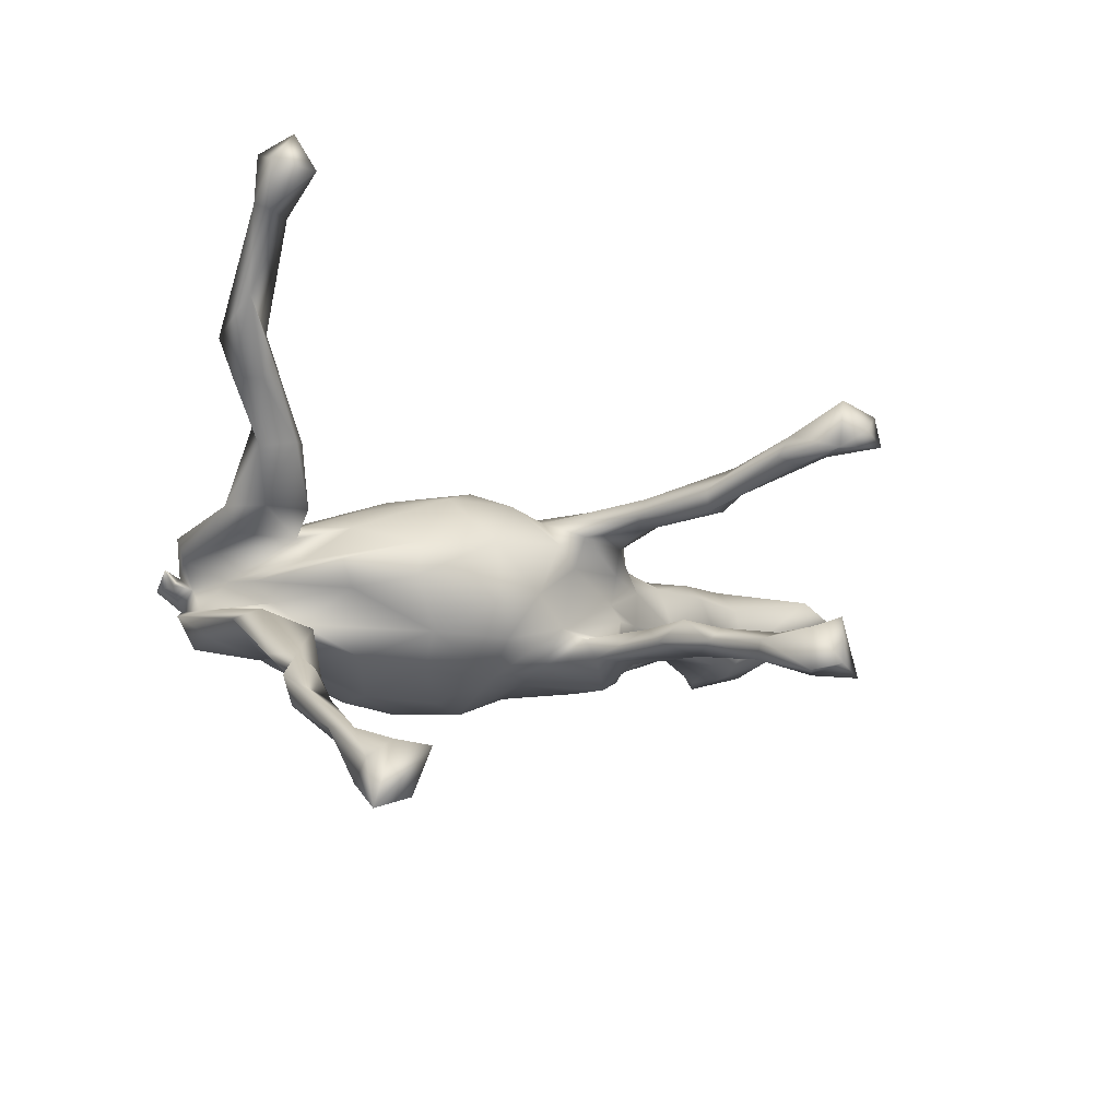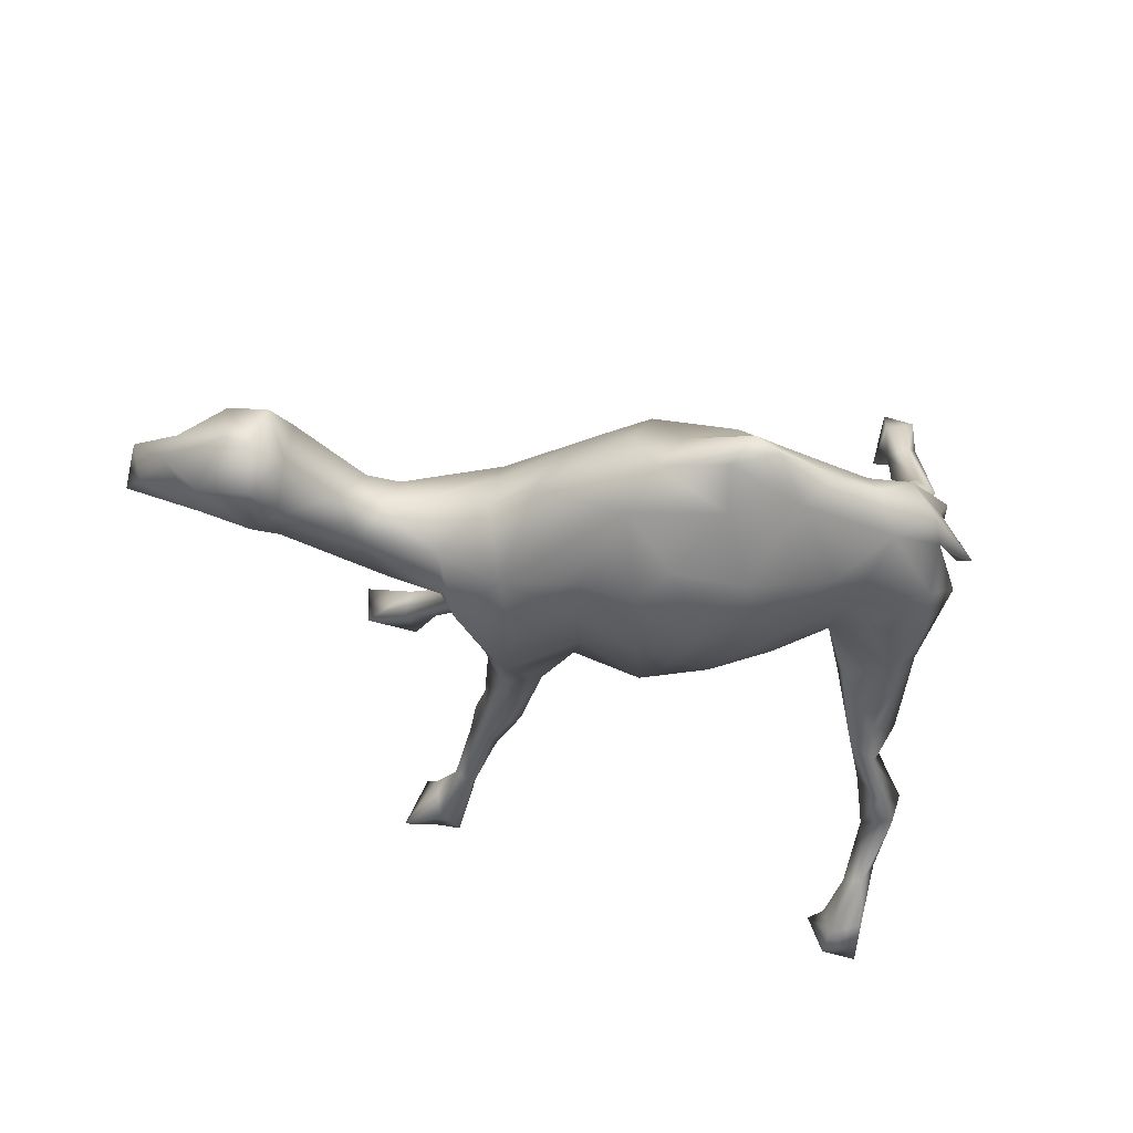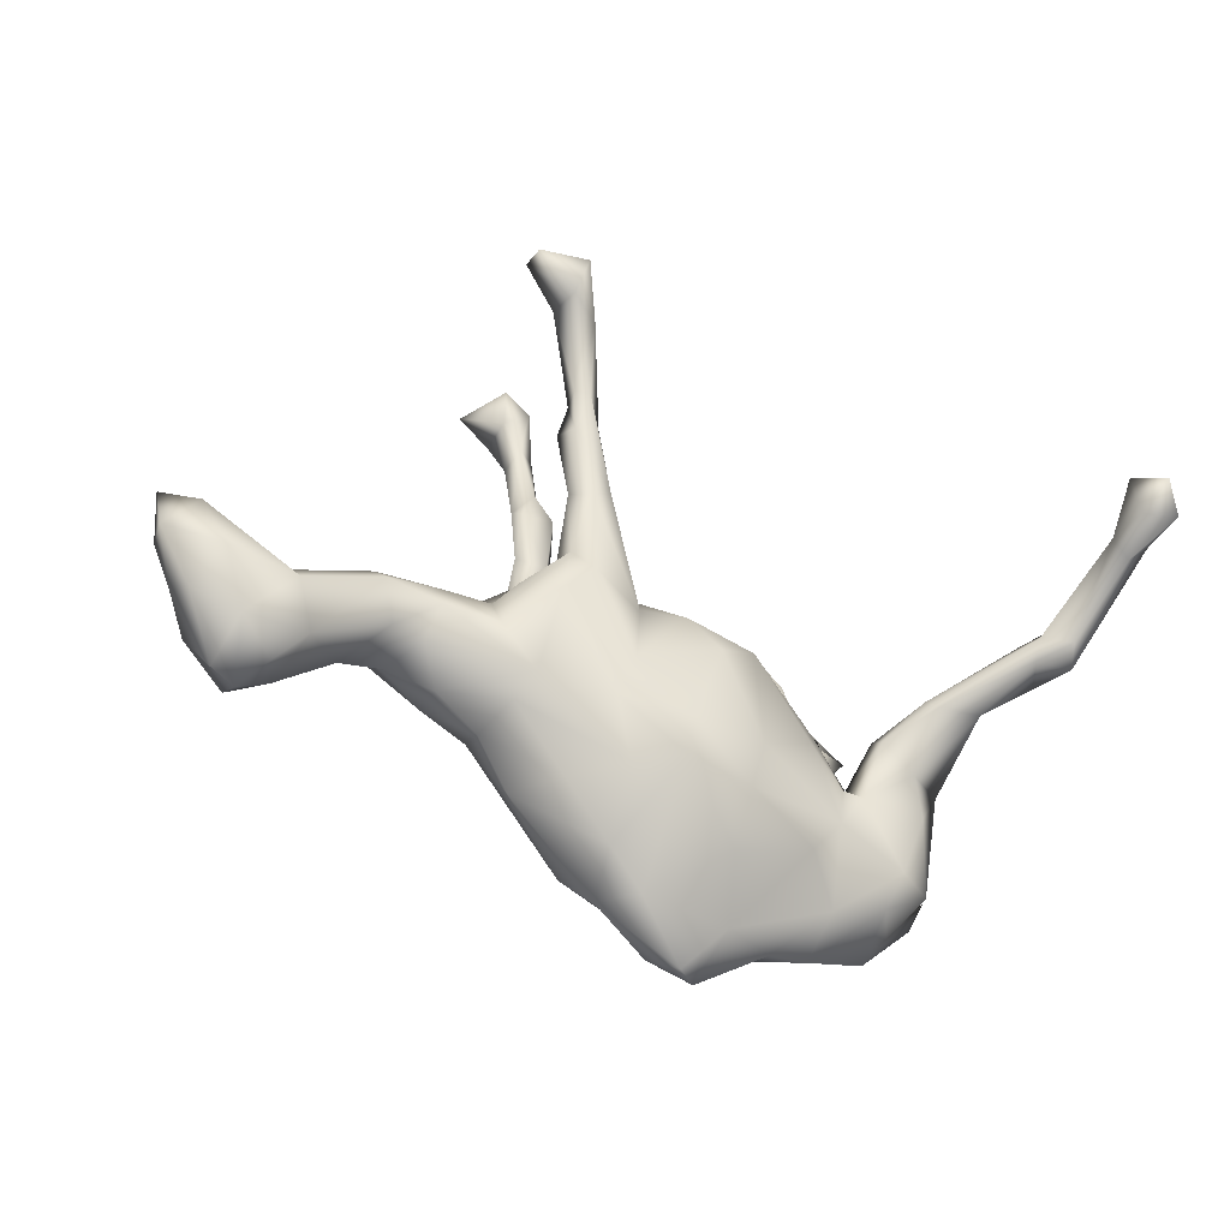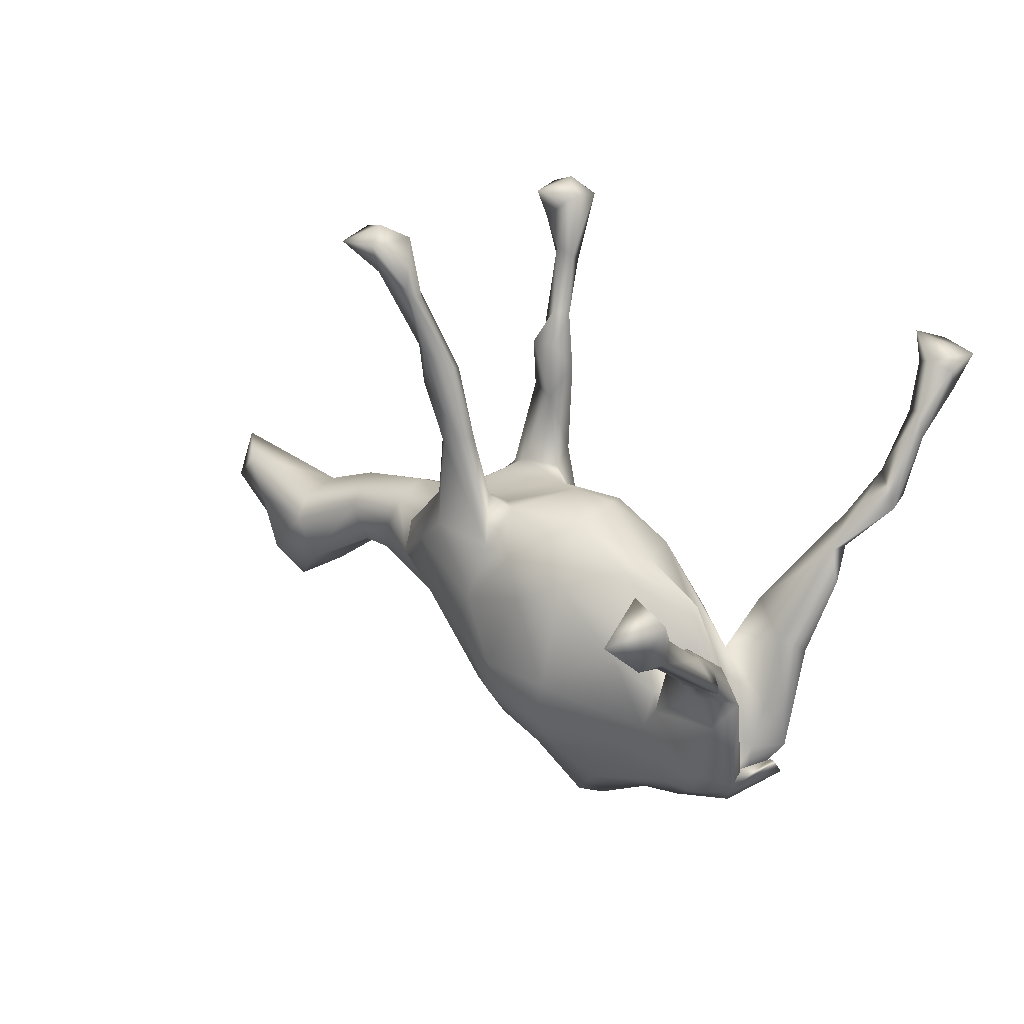
<metadata>
{"format":"obj","ext":"obj","renderer":"f3d","projection":"perspective","resolution":1024,"background":"white","views":[{"elev":-14.1,"azim":139.8,"up":"+Z"},{"elev":-28.1,"azim":-15.9,"up":"+Z"},{"elev":-37.4,"azim":-30.2,"up":"+Y"},{"elev":25.6,"azim":43.8,"up":"+Y"}]}
</metadata>
<code>
v 0.5986 0.2899 0.5867
v 0.6394 0.2507 0.5528
v 0.5817 0.2489 0.5329
v 0.591 0.3442 0.5082
v 0.6601 0.3224 0.517
v 0.6314 0.232 0.4795
v 0.5767 0.2436 0.4642
v 0.6242 0.2636 0.4632
v 0.6022 0.2073 0.4662
v 0.5977 0.1756 0.3545
v 0.5769 0.113 0.3428
v 0.5288 0.1207 0.3151
v 0.5992 0.09131 0.3026
v 0.5259 0.08163 0.3042
v 0.5227 0.103 0.2483
v -0.2993 0.6576 0.1941
v 0.5165 0.1235 0.2746
v -0.2658 0.6358 0.2434
v 0.4078 0.01474 0.1951
v -0.3547 0.6233 0.2347
v 0.3935 0.0306 0.1795
v 0.5574 0.06987 0.2508
v -0.2791 0.5793 0.2177
v 0.01683 0.001994 0.1674
v -0.04531 -0.1509 0.1826
v -0.2901 0.572 0.1654
v 0.4788 0.01594 0.2077
v 0.08485 -0.1523 0.1723
v 0.4066 -0.07189 0.1185
v -0.05111 -0.2203 0.1714
v 0.4228 0.05483 0.1724
v -0.2287 0.5509 0.1958
v -0.1266 -0.05268 0.149
v -0.2235 0.5239 0.1638
v 0.0642 -0.2337 0.1651
v -0.2551 0.6358 0.1619
v -0.1571 -0.1317 0.145
v 0.212 -0.07436 0.1144
v 0.3448 -0.0302 0.123
v -0.2543 0.032 0.1497
v 0.06384 -0.3177 0.1125
v 0.4763 0.02848 0.1605
v 0.09635 0.04383 0.1362
v -0.1826 0.3944 0.1274
v -0.2192 0.4257 0.1654
v -0.2517 0.545 0.1497
v -0.1971 0.08111 0.1557
v 0.2716 -0.1954 0.1005
v -0.1973 0.2434 0.1396
v -0.2008 0.3794 0.09525
v -0.1045 0.05582 0.1241
v -0.2362 0.4222 0.1214
v -0.1248 -0.232 0.1281
v -0.164 0.2639 0.1354
v -0.2432 0.4307 0.155
v -0.2376 0.3575 0.1495
v 0.2109 -0.2666 0.1083
v -0.3481 0.6418 0.1769
v -0.3391 -0.0423 0.1113
v -0.02621 0.06481 0.139
v -0.1543 0.2546 0.1035
v 0.3091 -0.142 0.1111
v -0.2281 0.2517 0.1111
v 0.4319 -0.1335 0.09889
v -0.3135 0.03611 0.1175
v -0.2288 0.127 0.1235
v -0.121 -0.3382 0.05952
v -0.2473 0.3688 0.1057
v -0.2742 -0.1074 0.1079
v -0.2346 0.1131 0.08437
v -0.7792 -0.06613 0.1054
v 0.3893 -0.2462 0.09479
v -0.1315 0.1403 0.08699
v -0.6635 -0.08204 0.1073
v 0.3521 -0.007561 0.08174
v 0.2804 -0.3264 0.05135
v -0.8192 0.005574 0.09473
v -0.08969 0.1194 0.07
v 0.286 -0.1222 0.08681
v -0.1871 0.2182 0.09038
v 0.4734 -0.07399 0.08129
v -0.7441 -0.1729 0.1021
v 0.4513 -0.2582 0.06457
v -0.3325 0.02345 0.06542
v 0.4313 -0.09536 0.04579
v 0.369 -0.3055 0.06926
v -0.4116 0.02701 0.0556
v -0.1343 0.1079 0.03562
v -0.6348 -0.1652 0.09378
v -0.4984 -0.0822 0.06973
v 0.4306 -0.01738 0.07846
v 0.313 -0.09827 0.05686
v -0.4211 -0.02009 0.07922
v -0.8145 -0.1302 0.06531
v -0.5178 -0.01155 0.08594
v -0.6856 -0.2232 0.08042
v -0.7527 -0.2214 0.02001
v 0.4419 -0.25 0.02438
v -0.4422 -0.08491 0.06435
v 0.2462 -0.03106 0.07435
v -0.8745 -0.05324 0.08314
v -0.2308 0.1093 0.03735
v 0.173 0.06574 0.04305
v -0.7102 -0.2346 0.00954
v -0.526 0.01604 0.05649
v -0.2026 -0.2471 0.06562
v -0.6835 -0.05046 0.06712
v 0.09728 -0.4052 0.03872
v 0.03243 -0.4762 0.003784
v -0.4307 0.04056 -0.02231
v -0.8734 0.0305 0.04816
v 0.27 -0.3901 -0.009663
v -0.2916 -0.1407 0.06639
v -0.3133 -0.1693 -0.005844
v 0.06239 0.1328 0.04841
v 0.1953 -0.4024 -0.00257
v 0.4084 -0.3159 0.01096
v 0.3202 -0.06883 0.01092
v 0.3063 0.02943 -0.001194
v -0.05184 -0.3886 0.03497
v 0.4961 -0.2197 -0.004562
v -0.3976 -0.1342 0.0183
v -0.6906 -0.03806 -0.01564
v -0.8595 -0.04494 0.02394
v -0.2585 -0.2544 -0.009409
v -0.1011 -0.3887 -0.02289
v -0.4741 -0.1084 -0.003868
v -0.3337 0.04965 0.03269
v -0.6517 -0.2031 0.003919
v 0.3743 -0.1295 -0.0212
v -0.8298 -0.1136 0.02532
v 0.4017 -0.2834 -0.01272
v -0.1318 -0.3304 -0.07834
v 0.2642 -0.001298 -0.03936
v 0.4717 -0.2336 -0.02501
v 0.4886 -0.2565 -0.03535
v -0.2556 0.06623 -0.004873
v -0.7786 -0.1456 -0.03847
v 0.4056 -0.2494 -0.0562
v -0.5699 0.01402 -0.01205
v 0.3813 -0.2057 -0.009138
v 0.3811 -0.3576 -0.02122
v 0.3402 -0.1206 -0.05611
v -0.2402 0.1093 -0.04281
v 0.05375 0.1384 -0.05131
v -0.3251 0.05496 -0.03125
v 0.06979 -0.4801 -0.02231
v 0.1822 0.07349 -0.01823
v -0.6811 -0.07863 -0.05706
v 0.309 -0.3501 -0.06385
v -0.003639 -0.45 -0.03919
v 0.1414 0.06496 -0.108
v -0.09656 0.1207 -0.07853
v -0.5515 -0.1273 -0.000118
v -0.6293 -0.05529 -0.04641
v -0.5038 -0.06548 -0.04893
v -0.7611 -0.05455 -0.02365
v 0.4037 -0.3155 -0.04753
v -0.4322 0.02786 -0.0524
v 0.42 -0.155 -0.07219
v -0.6507 -0.1419 -0.06435
v -0.7007 -0.1971 -0.06231
v -0.3457 0.01804 -0.07716
v -0.2387 0.1113 -0.09239
v -0.02176 0.1469 -0.03366
v 0.2837 -0.227 -0.1269
v 0.3962 -0.2789 -0.1191
v 0.01663 -0.3812 -0.08569
v 0.2308 -0.2902 -0.1251
v 0.3043 -0.09223 -0.09278
v 0.4361 -0.1526 -0.1286
v 0.1319 -0.3997 -0.06289
v 0.462 -0.2303 -0.07819
v -0.2079 0.1335 -0.08862
v -0.3538 -0.03057 -0.1034
v -0.15 0.2791 -0.09905
v -0.04413 -0.2837 -0.1497
v 0.02036 0.1139 -0.112
v 0.2886 -0.1071 -0.1133
v 0.3242 -0.1844 -0.1429
v -0.2019 0.2874 -0.1143
v -0.1963 0.3781 -0.1024
v 0.4694 -0.04539 -0.1147
v -0.3813 -0.1067 -0.07233
v -0.1386 0.3814 -0.1013
v -0.1286 0.1413 -0.09677
v -0.2452 0.1184 -0.1219
v -0.08559 -0.2212 -0.1771
v 0.3525 0.016 -0.126
v 0.4242 -0.02919 -0.09412
v -0.1695 -0.1905 -0.1419
v 0.2052 -0.05491 -0.1432
v 0.2767 -0.1531 -0.1292
v -0.3291 -0.003086 -0.1257
v -0.1635 0.4437 -0.1226
v -0.1992 0.4025 -0.1376
v -0.2797 -0.1119 -0.1127
v -0.132 0.1668 -0.1333
v 0.07759 -0.2909 -0.1579
v -0.218 0.6639 -0.1339
v 0.4137 -0.06184 -0.1531
v -0.1068 0.05599 -0.1347
v -0.1603 0.653 -0.1559
v -0.1796 0.56 -0.1475
v -0.1491 0.282 -0.1447
v -0.1763 0.3751 -0.158
v -0.1952 0.1918 -0.1402
v -0.1243 0.3353 -0.1338
v -0.1561 -0.1188 -0.1606
v 0.3391 -0.0332 -0.1484
v -0.2108 0.6114 -0.153
v -0.2372 -0.009286 -0.1568
v -0.1201 -0.02352 -0.1541
v -0.2162 0.08875 -0.1672
v 0.1146 0.0068 -0.1605
v 0.4259 0.05715 -0.2136
v -0.197 0.5201 -0.171
v 0.1376 -0.1373 -0.1892
v -0.1445 0.4351 -0.1449
v -0.1509 0.5459 -0.1605
v 0.4738 0.06619 -0.1923
v 0.005868 0.04948 -0.1707
v 0.1144 -0.2325 -0.1837
v 0.03026 -0.2004 -0.1996
v 0.02868 -0.07514 -0.1978
v -0.1636 0.5269 -0.1889
v -0.05555 -0.1172 -0.202
v 0.4553 0.123 -0.198
v 0.4481 0.1824 -0.2464
v 0.4004 0.09254 -0.2205
v 0.4842 0.2155 -0.2391
v 0.4526 0.1156 -0.242
v 0.5402 0.2136 -0.257
v -0.1567 0.6514 -0.2257
v -0.2596 0.655 -0.227
v -0.2055 0.6056 -0.2219
v 0.484 0.1766 -0.2904
v -0.2037 0.6775 -0.2126
v 0.4821 0.2589 -0.2958
v 0.5261 0.2199 -0.3044
v 0.4817 0.3522 -0.3711
v 0.5116 0.3627 -0.355
v 0.5068 0.3284 -0.3801
v 0.5384 0.4313 -0.4107
v 0.503 0.45 -0.3824
v 0.5274 0.3185 -0.3501
v 0.5238 0.3832 -0.4424
v 0.475 0.4369 -0.3998
v 0.4668 0.4951 -0.3946
v 0.5321 0.4427 -0.4855
v 0.4805 0.4657 -0.4672
v 0.472 0.4059 -0.4532
f 149 161 162
f 104 138 162
f 104 96 82
f 104 82 97
f 82 94 97
f 150 112 172
f 116 147 172
f 112 116 172
f 67 125 126
f 126 125 133
f 129 104 162
f 161 129 162
f 104 97 138
f 97 94 131
f 97 131 138
f 151 168 172
f 169 172 199
f 199 172 168
f 168 126 133
f 168 133 177
f 177 133 188
f 108 109 147
f 108 147 116
f 108 120 109
f 147 151 172
f 147 109 151
f 120 67 126
f 109 120 126
f 109 126 151
f 151 126 168
f 245 244 250
f 234 236 238
f 236 235 238
f 238 203 234
f 211 200 235
f 200 238 235
f 236 211 235
f 203 220 234
f 204 203 211
f 203 200 211
f 200 203 238
f 16 36 58
f 26 58 36
f 58 20 16
f 16 18 36
f 20 18 16
f 99 90 127
f 69 99 122
f 69 122 113
f 98 117 132
f 83 117 98
f 83 86 117
f 71 74 77
f 37 69 53
f 30 37 53
f 48 35 57
f 28 35 48
f 72 48 76
f 48 57 76
f 62 48 72
f 72 86 83
f 86 72 76
f 30 25 37
f 35 25 30
f 28 25 35
f 197 194 212
f 197 212 209
f 212 213 209
f 209 213 227
f 225 224 227
f 193 166 218
f 192 193 218
f 156 159 175
f 184 156 175
f 159 163 175
f 184 194 197
f 184 175 194
f 166 193 180
f 99 93 90
f 141 98 132
f 225 215 218
f 171 173 167
f 155 140 159
f 225 218 224
f 113 53 69
f 95 74 89
f 155 159 156
f 167 166 180
f 167 180 171
f 166 169 223
f 155 156 161
f 149 155 161
f 166 223 218
f 218 223 224
f 224 188 227
f 191 209 188
f 188 209 227
f 191 197 209
f 76 57 108
f 35 41 57
f 57 41 108
f 35 30 41
f 30 53 67
f 67 53 106
f 106 53 113
f 74 82 89
f 74 71 82
f 86 76 112
f 117 86 142
f 142 86 112
f 106 113 114
f 106 114 125
f 89 129 154
f 94 71 101
f 82 71 94
f 94 101 131
f 101 124 131
f 136 117 142
f 136 142 158
f 140 110 159
f 105 110 140
f 143 139 160
f 141 139 143
f 130 141 143
f 160 139 173
f 101 77 111
f 93 95 90
f 59 87 93
f 69 93 99
f 118 141 130
f 92 141 118
f 92 98 141
f 81 83 98
f 59 93 69
f 40 59 69
f 37 40 69
f 37 33 40
f 28 48 38
f 62 79 48
f 64 62 72
f 81 64 83
f 64 72 83
f 80 73 70
f 73 78 88
f 102 73 88
f 78 115 165
f 103 148 115
f 66 63 70
f 70 63 80
f 49 51 54
f 49 47 51
f 47 49 66
f 51 73 61
f 54 51 61
f 60 115 78
f 60 43 115
f 115 43 103
f 75 31 91
f 21 31 75
f 31 42 91
f 21 17 31
f 15 42 31
f 12 17 21
f 19 12 21
f 22 27 42
f 15 22 42
f 27 14 19
f 22 14 27
f 198 207 205
f 207 181 206
f 208 198 205
f 189 228 229
f 228 221 232
f 164 181 207
f 164 174 181
f 14 12 19
f 232 230 237
f 207 206 205
f 92 39 75
f 39 21 75
f 19 21 39
f 29 19 39
f 140 107 105
f 77 74 107
f 77 101 71
f 90 154 127
f 95 89 90
f 90 89 154
f 107 74 95
f 95 105 107
f 77 107 123
f 77 123 111
f 124 101 111
f 121 117 136
f 117 121 135
f 117 135 132
f 132 135 158
f 158 135 136
f 158 139 132
f 139 158 173
f 141 132 139
f 113 122 114
f 114 122 184
f 114 184 197
f 122 99 127
f 122 127 184
f 127 154 156
f 184 127 156
f 123 107 140
f 140 155 123
f 149 123 155
f 157 123 149
f 124 111 157
f 111 123 157
f 158 167 173
f 91 42 81
f 27 81 42
f 27 19 29
f 27 29 81
f 210 189 230
f 216 230 232
f 221 216 232
f 230 189 229
f 189 190 228
f 183 216 221
f 190 221 228
f 221 190 183
f 187 164 207
f 174 153 186
f 165 178 153
f 145 152 178
f 165 145 178
f 88 165 153
f 88 78 165
f 165 115 145
f 145 148 152
f 115 148 145
f 119 134 148
f 148 103 119
f 176 186 198
f 44 61 50
f 54 61 44
f 17 10 15
f 12 10 17
f 7 10 12
f 11 7 12
f 9 11 13
f 10 6 13
f 6 9 13
f 9 7 11
f 239 241 243
f 239 242 241
f 240 239 243
f 233 246 242
f 246 240 243
f 233 240 246
f 239 233 242
f 231 233 239
f 196 217 206
f 219 208 206
f 182 195 196
f 185 208 219
f 195 185 219
f 182 185 195
f 68 52 50
f 56 52 68
f 56 55 52
f 45 54 44
f 56 45 55
f 7 8 10
f 8 6 10
f 9 3 7
f 152 170 192
f 152 134 170
f 216 183 201
f 222 178 152
f 153 178 222
f 198 186 202
f 144 153 174
f 216 210 230
f 207 198 214
f 39 62 29
f 146 144 164
f 152 192 215
f 202 153 222
f 144 174 164
f 163 146 164
f 163 164 187
f 201 210 216
f 152 215 222
f 198 202 214
f 202 213 214
f 187 207 214
f 24 28 43
f 29 64 81
f 29 62 64
f 62 39 92
f 38 48 79
f 38 79 100
f 43 28 38
f 33 24 60
f 40 33 47
f 59 40 65
f 59 65 84
f 85 81 98
f 98 92 85
f 79 62 92
f 100 79 92
f 100 92 118
f 87 59 84
f 87 84 128
f 146 137 144
f 137 153 144
f 88 153 137
f 119 130 134
f 119 118 130
f 128 102 137
f 128 70 102
f 84 70 128
f 137 102 88
f 73 51 78
f 103 118 119
f 103 100 118
f 75 91 92
f 91 85 92
f 81 85 91
f 65 70 84
f 65 66 70
f 40 66 65
f 40 47 66
f 47 33 51
f 51 60 78
f 33 60 51
f 60 24 43
f 43 100 103
f 43 38 100
f 148 134 152
f 70 73 102
f 174 186 176
f 176 198 208
f 66 49 63
f 49 56 63
f 61 73 80
f 17 15 31
f 13 14 22
f 13 11 14
f 10 13 22
f 11 12 14
f 237 229 239
f 237 239 240
f 229 231 239
f 230 229 237
f 233 237 240
f 237 233 232
f 233 228 232
f 231 228 233
f 208 205 206
f 228 231 229
f 181 196 206
f 181 182 196
f 185 176 208
f 176 182 181
f 182 176 185
f 68 50 80
f 63 68 80
f 63 56 68
f 50 61 80
f 54 56 49
f 15 10 22
f 45 56 54
f 37 25 33
f 25 24 33
f 25 28 24
f 212 194 214
f 212 214 213
f 36 18 32
f 245 249 248
f 249 245 250
f 249 250 251
f 18 20 23
f 18 23 32
f 23 20 58
f 32 34 36
f 36 34 46
f 46 26 36
f 23 58 26
f 203 204 220
f 204 211 217
f 217 211 236
f 220 226 234
f 226 217 236
f 226 236 234
f 242 244 245
f 245 248 241
f 241 248 252
f 244 247 250
f 248 249 252
f 247 252 250
f 252 251 250
f 1 2 5
f 213 222 227
f 213 202 222
f 227 222 225
f 222 215 225
f 192 218 215
f 193 210 201
f 180 193 201
f 175 163 194
f 194 187 214
f 194 163 187
f 179 193 192
f 170 179 192
f 179 210 193
f 179 189 210
f 179 170 189
f 170 160 190
f 170 143 160
f 171 180 201
f 183 171 201
f 183 173 171
f 160 173 190
f 110 87 128
f 159 146 163
f 110 146 159
f 110 128 146
f 128 137 146
f 134 143 170
f 130 143 134
f 136 135 121
f 105 87 110
f 95 87 105
f 95 93 87
f 170 190 189
f 190 173 183
f 129 96 104
f 89 96 129
f 89 82 96
f 67 106 125
f 108 41 120
f 76 108 116
f 112 76 116
f 41 30 120
f 30 67 120
f 224 177 188
f 199 177 224
f 169 199 223
f 138 149 162
f 133 197 191
f 133 125 197
f 133 191 188
f 168 177 199
f 150 169 166
f 150 172 169
f 150 166 167
f 138 131 157
f 157 149 138
f 154 161 156
f 154 129 161
f 125 114 197
f 158 142 150
f 142 112 150
f 167 158 150
f 223 199 224
f 131 124 157
f 6 2 9
f 2 3 9
f 242 245 241
f 3 1 4
f 4 1 5
f 5 2 6
f 5 6 8
f 7 4 8
f 8 4 5
f 3 4 7
f 32 55 45
f 23 26 55
f 55 32 23
f 34 32 44
f 32 45 44
f 34 44 50
f 46 34 50
f 46 50 52
f 55 26 52
f 52 26 46
f 220 195 219
f 219 206 226
f 206 217 226
f 220 219 226
f 196 195 204
f 204 195 220
f 204 217 196
f 242 246 244
f 246 243 247
f 244 246 247
f 243 241 252
f 247 243 252
f 1 3 2
f 153 202 186
f 174 176 181
f 252 249 251

</code>
